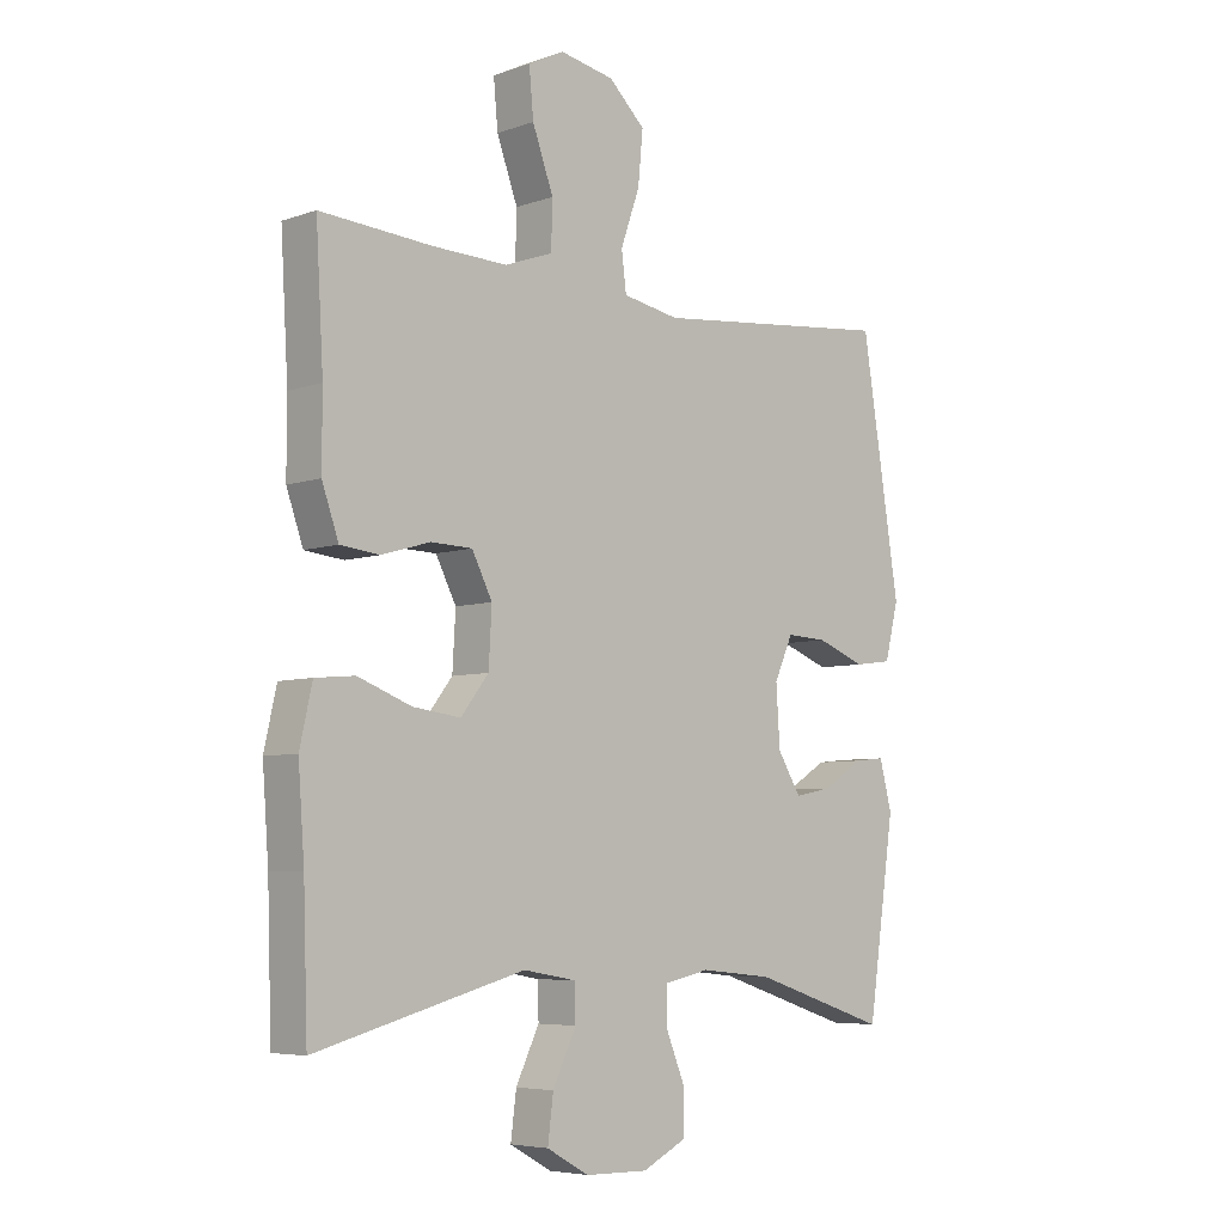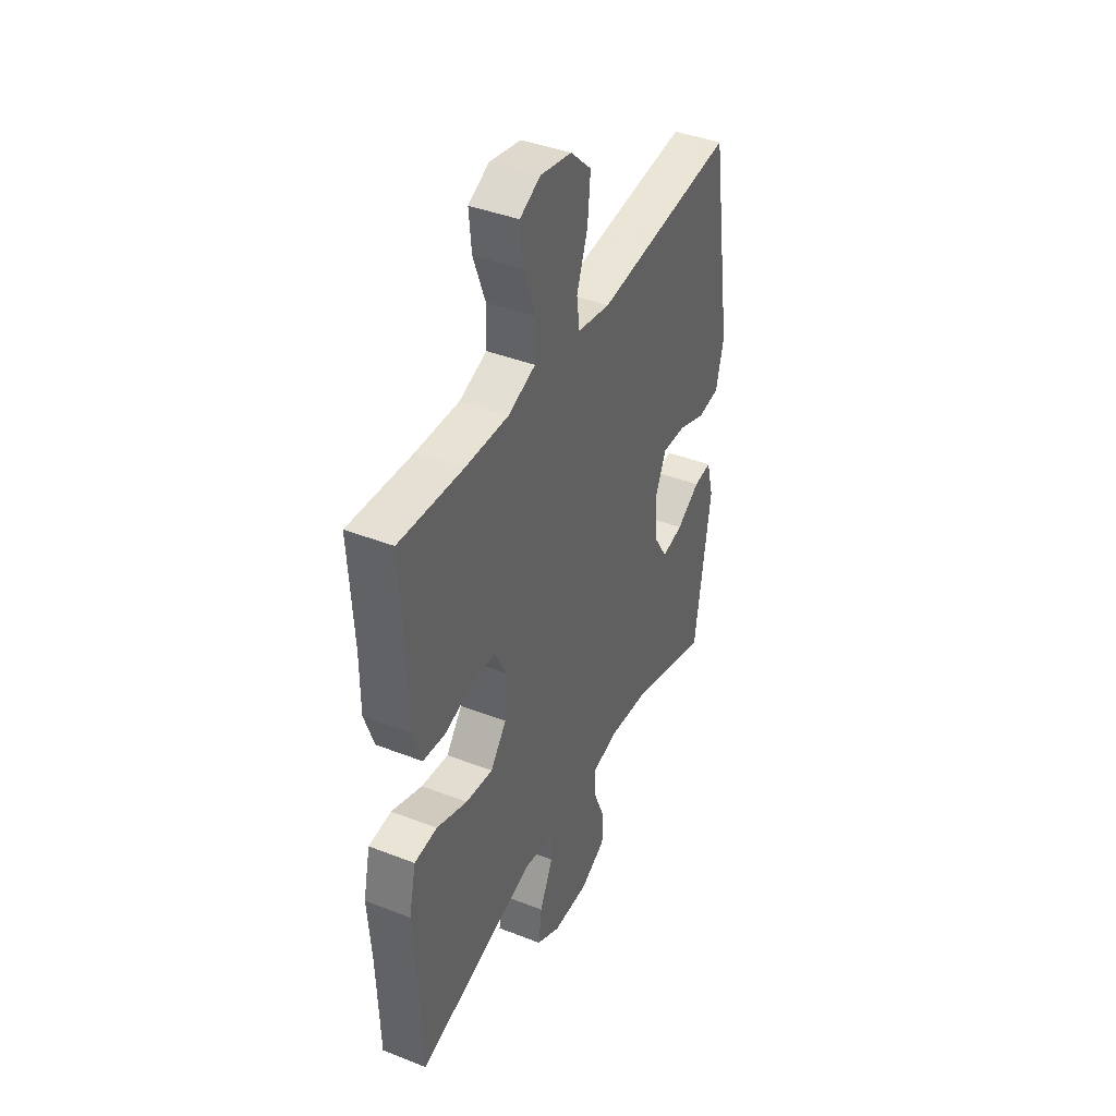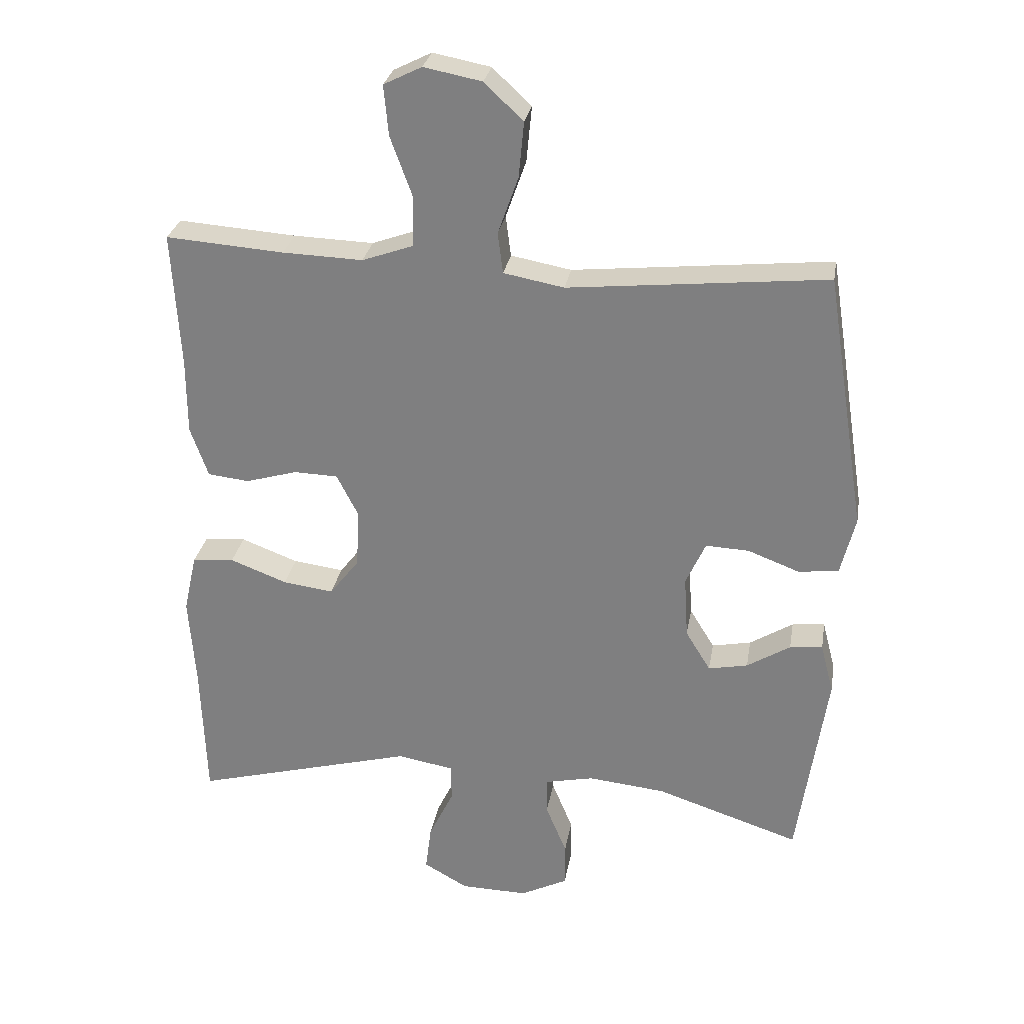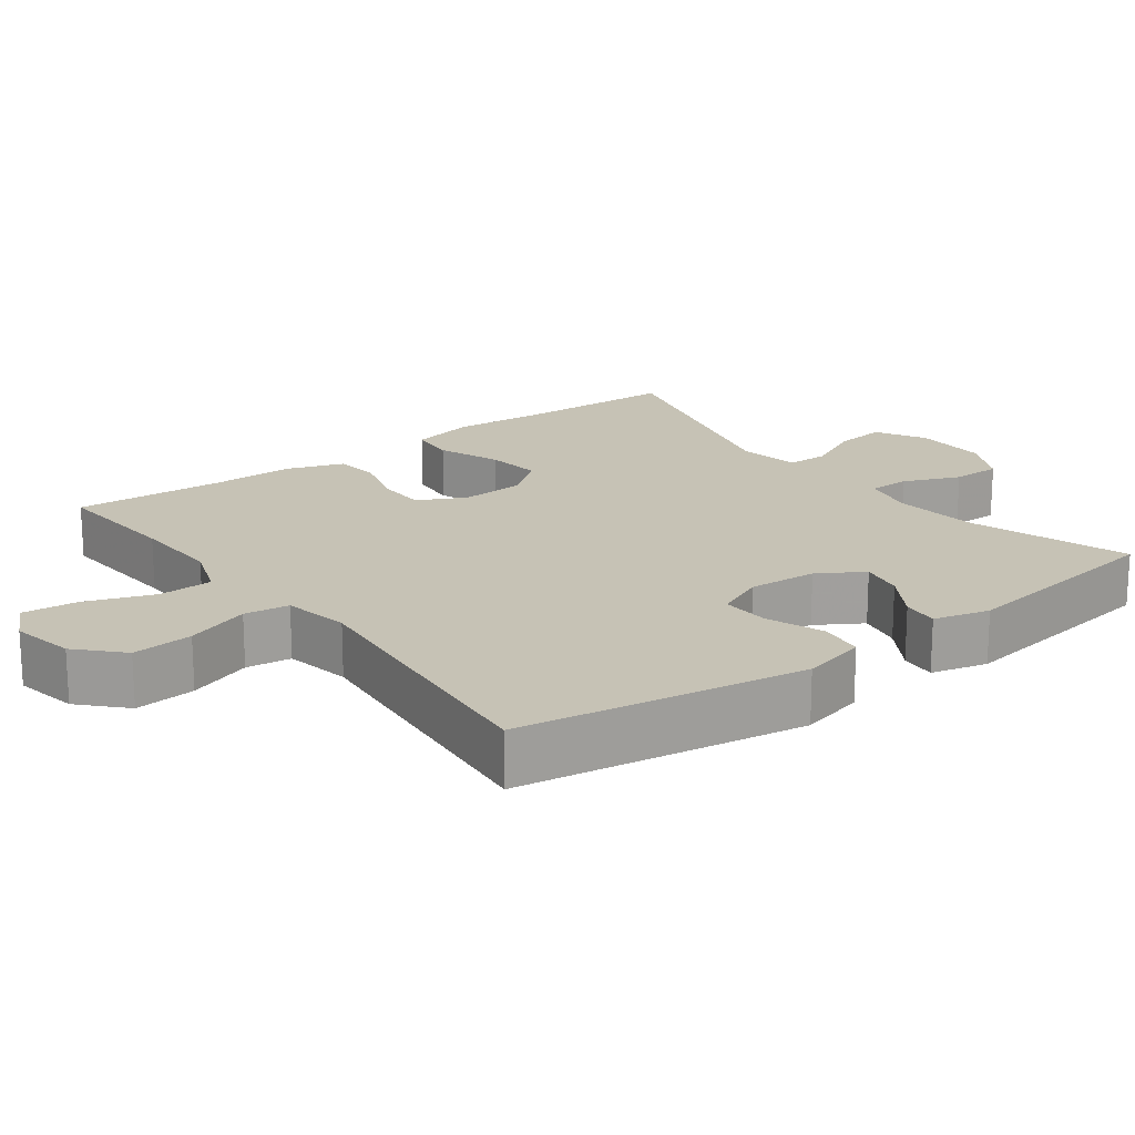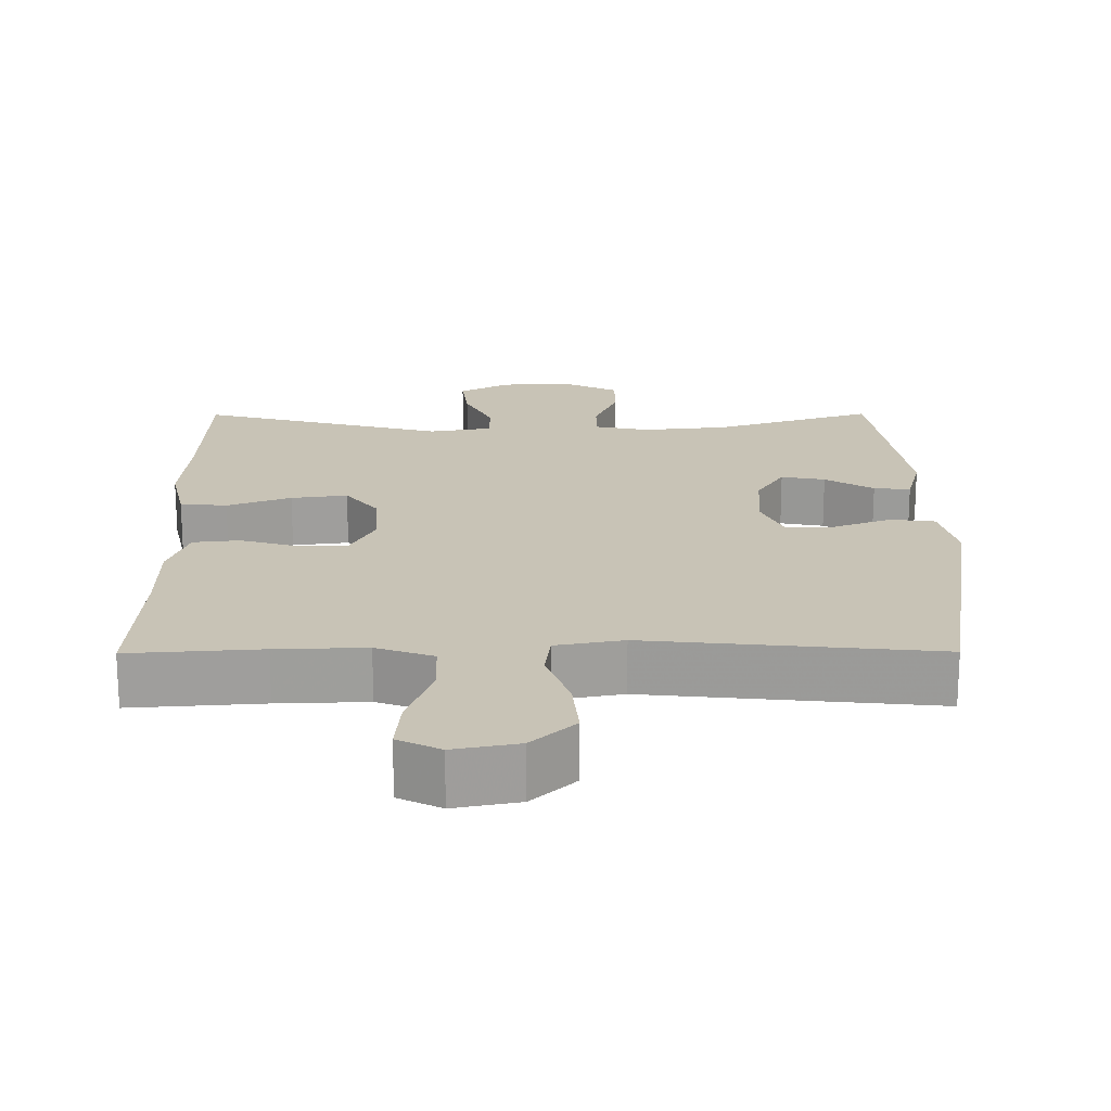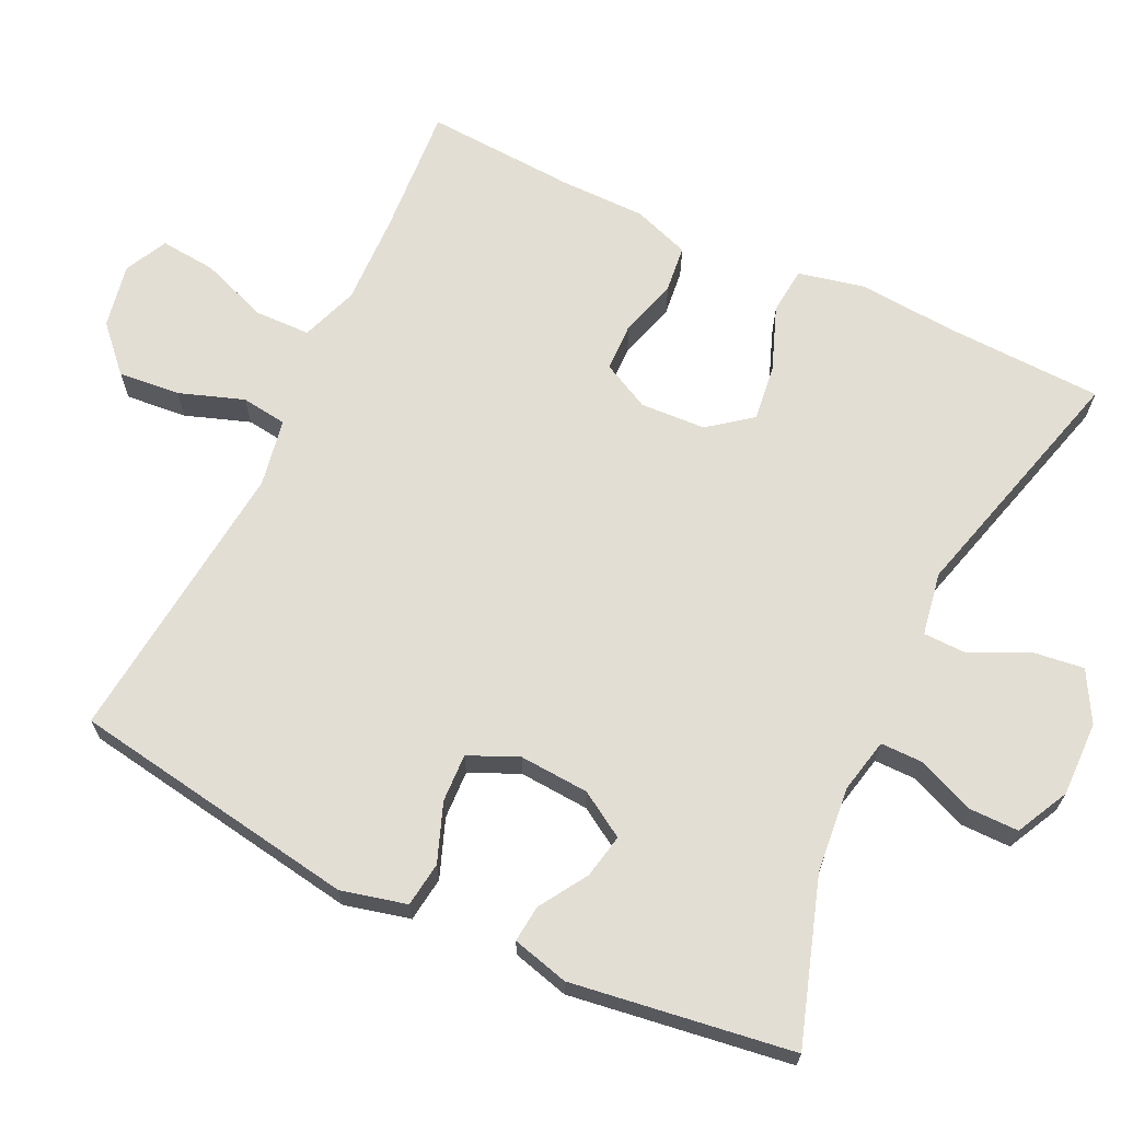
<metadata>
{"format":"obj","ext":"obj","renderer":"f3d","projection":"perspective","resolution":1024,"background":"white","views":[{"elev":-5.9,"azim":-43.7,"up":"+Z"},{"elev":41.1,"azim":-64.6,"up":"+Z"},{"elev":28.5,"azim":9.6,"up":"+Z"},{"elev":18.9,"azim":53.2,"up":"+Y"},{"elev":19.5,"azim":-0.3,"up":"+Y"},{"elev":67.2,"azim":115.6,"up":"+Y"}]}
</metadata>
<code>
v 0.5 0.07 -0.5
v 0.28 0.07 -0.428
v 0.162 0.07 -0.416
v 0.088 0.07 -0.432
v 0.088 0.07 -0.489
v 0.12 0.07 -0.567
v 0.12 0.07 -0.635
v 0.048 0.07 -0.671
v -0.054 0.07 -0.669
v -0.122 0.07 -0.631
v -0.113 0.07 -0.56
v -0.075 0.07 -0.481
v -0.076 0.07 -0.424
v -0.162 0.07 -0.409
v -0.5 0.07 -0.5
v -0.507 0.07 -0.288
v -0.517 0.07 -0.151
v -0.497 0.07 -0.061
v -0.433 0.07 -0.055
v -0.346 0.07 -0.088
v -0.269 0.07 -0.098
v -0.224 0.07 -0.04
v -0.219 0.07 0.049
v -0.252 0.07 0.114
v -0.319 0.07 0.116
v -0.398 0.07 0.093
v -0.461 0.07 0.1
v -0.488 0.07 0.177
v -0.488 0.07 0.292
v -0.5 0.07 0.5
v -0.32 0.07 0.487
v -0.198 0.07 0.483
v -0.12 0.07 0.511
v -0.118 0.07 0.586
v -0.152 0.07 0.679
v -0.159 0.07 0.755
v -0.101 0.07 0.784
v -0.013 0.07 0.767
v 0.046 0.07 0.711
v 0.038 0.07 0.627
v 0.007 0.07 0.539
v 0.015 0.07 0.477
v 0.107 0.07 0.46
v 0.5 0.07 0.5
v 0.562 0.07 0.108
v 0.54 0.07 0.019
v 0.479 0.07 0.011
v 0.4 0.07 0.041
v 0.334 0.07 0.044
v 0.304 0.07 -0.023
v 0.31 0.07 -0.118
v 0.348 0.07 -0.18
v 0.408 0.07 -0.168
v 0.474 0.07 -0.127
v 0.524 0.07 -0.122
v 0.544 0.07 -0.199
v 0.5 0 -0.5
v 0.28 0 -0.428
v 0.162 0 -0.416
v 0.088 0 -0.432
v 0.088 0 -0.489
v 0.12 0 -0.567
v 0.12 0 -0.635
v 0.048 0 -0.671
v -0.054 0 -0.669
v -0.122 0 -0.631
v -0.113 0 -0.56
v -0.075 0 -0.481
v -0.076 0 -0.424
v -0.162 0 -0.409
v -0.5 0 -0.5
v -0.507 0 -0.288
v -0.517 0 -0.151
v -0.497 0 -0.061
v -0.433 0 -0.055
v -0.346 0 -0.088
v -0.269 0 -0.098
v -0.224 0 -0.04
v -0.219 0 0.049
v -0.252 0 0.114
v -0.319 0 0.116
v -0.398 0 0.093
v -0.461 0 0.1
v -0.488 0 0.177
v -0.488 0 0.292
v -0.5 0 0.5
v -0.32 0 0.487
v -0.198 0 0.483
v -0.12 0 0.511
v -0.118 0 0.586
v -0.152 0 0.679
v -0.159 0 0.755
v -0.101 0 0.784
v -0.013 0 0.767
v 0.046 0 0.711
v 0.038 0 0.627
v 0.007 0 0.539
v 0.015 0 0.477
v 0.107 0 0.46
v 0.5 0 0.5
v 0.562 0 0.108
v 0.54 0 0.019
v 0.479 0 0.011
v 0.4 0 0.041
v 0.334 0 0.044
v 0.304 0 -0.023
v 0.31 0 -0.118
v 0.348 0 -0.18
v 0.408 0 -0.168
v 0.474 0 -0.127
v 0.524 0 -0.122
v 0.544 0 -0.199
f 56 1 2
f 55 56 2
f 54 55 2
f 53 54 2
f 52 53 2 3
f 51 52 3 4
f 50 51 4
f 49 50 4
f 46 47 48
f 45 46 48
f 44 45 48
f 43 44 48
f 42 43 48 49
f 39 40 41
f 38 39 41
f 37 38 41
f 36 37 41
f 35 36 41
f 34 35 41
f 33 34 41 42
f 42 49 4
f 33 42 4
f 32 33 4
f 29 30 31
f 29 31 32
f 28 29 32
f 27 28 32
f 26 27 32
f 25 26 32
f 18 19 20
f 17 18 20
f 16 17 20
f 16 20 21
f 15 16 21
f 14 15 21
f 13 14 21 22
f 10 11 12
f 9 10 12
f 8 9 12
f 7 8 12
f 6 7 12
f 5 6 12
f 5 12 13
f 13 22 23
f 5 13 23
f 4 5 23
f 24 25 32
f 4 23 24 32
f 58 57 112
f 58 112 111
f 58 111 110
f 58 110 109
f 59 58 109 108
f 60 59 108 107
f 60 107 106
f 60 106 105
f 104 103 102
f 104 102 101
f 104 101 100
f 104 100 99
f 105 104 99 98
f 97 96 95
f 97 95 94
f 97 94 93
f 97 93 92
f 97 92 91
f 97 91 90
f 98 97 90 89
f 60 105 98
f 60 98 89
f 60 89 88
f 87 86 85
f 88 87 85
f 88 85 84
f 88 84 83
f 88 83 82
f 88 82 81
f 76 75 74
f 76 74 73
f 76 73 72
f 77 76 72
f 77 72 71
f 77 71 70
f 78 77 70 69
f 68 67 66
f 68 66 65
f 68 65 64
f 68 64 63
f 68 63 62
f 68 62 61
f 69 68 61
f 79 78 69
f 79 69 61
f 79 61 60
f 88 81 80
f 88 80 79 60
f 1 57 58 2
f 2 58 59 3
f 3 59 60 4
f 4 60 61 5
f 5 61 62 6
f 6 62 63 7
f 7 63 64 8
f 8 64 65 9
f 9 65 66 10
f 10 66 67 11
f 11 67 68 12
f 12 68 69 13
f 13 69 70 14
f 14 70 71 15
f 15 71 72 16
f 16 72 73 17
f 17 73 74 18
f 18 74 75 19
f 19 75 76 20
f 20 76 77 21
f 21 77 78 22
f 22 78 79 23
f 23 79 80 24
f 24 80 81 25
f 25 81 82 26
f 26 82 83 27
f 27 83 84 28
f 28 84 85 29
f 29 85 86 30
f 30 86 87 31
f 31 87 88 32
f 32 88 89 33
f 33 89 90 34
f 34 90 91 35
f 35 91 92 36
f 36 92 93 37
f 37 93 94 38
f 38 94 95 39
f 39 95 96 40
f 40 96 97 41
f 41 97 98 42
f 42 98 99 43
f 43 99 100 44
f 44 100 101 45
f 45 101 102 46
f 46 102 103 47
f 47 103 104 48
f 48 104 105 49
f 49 105 106 50
f 50 106 107 51
f 51 107 108 52
f 52 108 109 53
f 53 109 110 54
f 54 110 111 55
f 55 111 112 56
f 56 112 57 1

</code>
